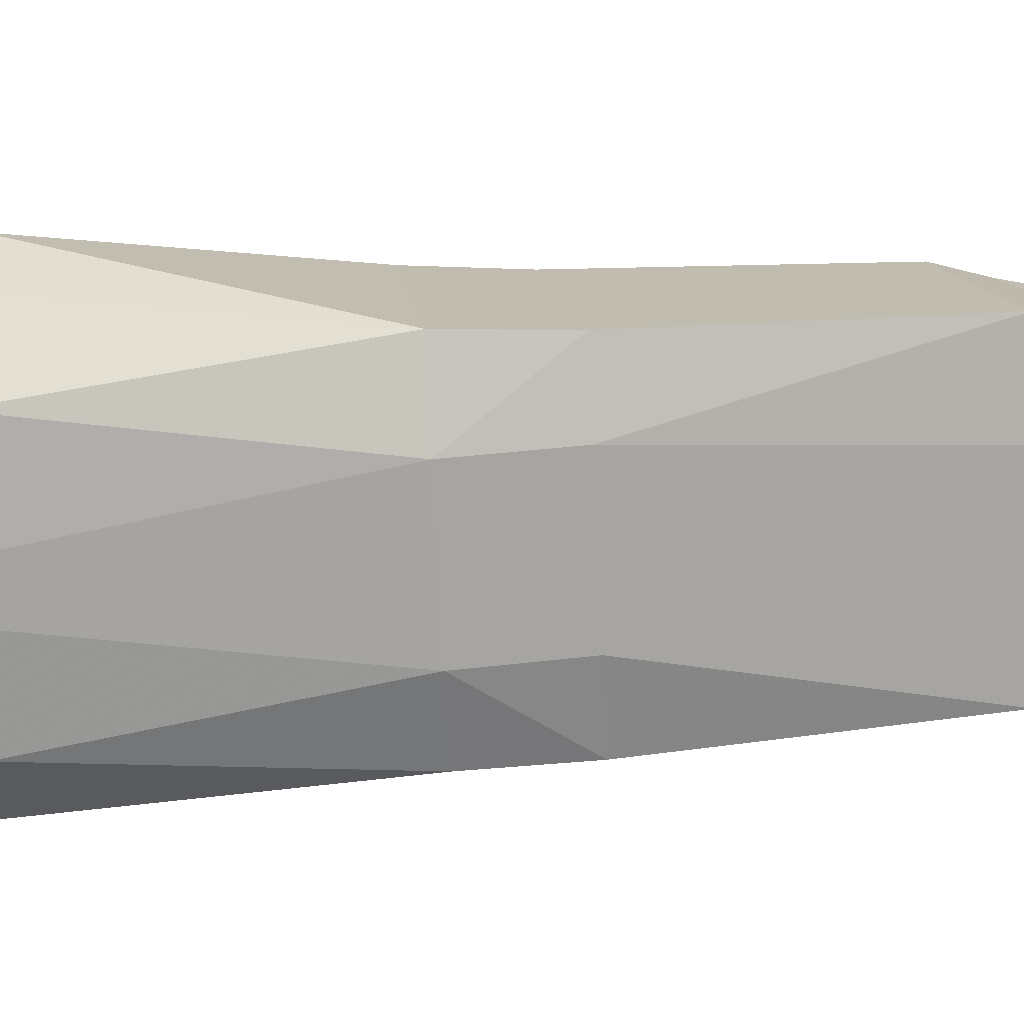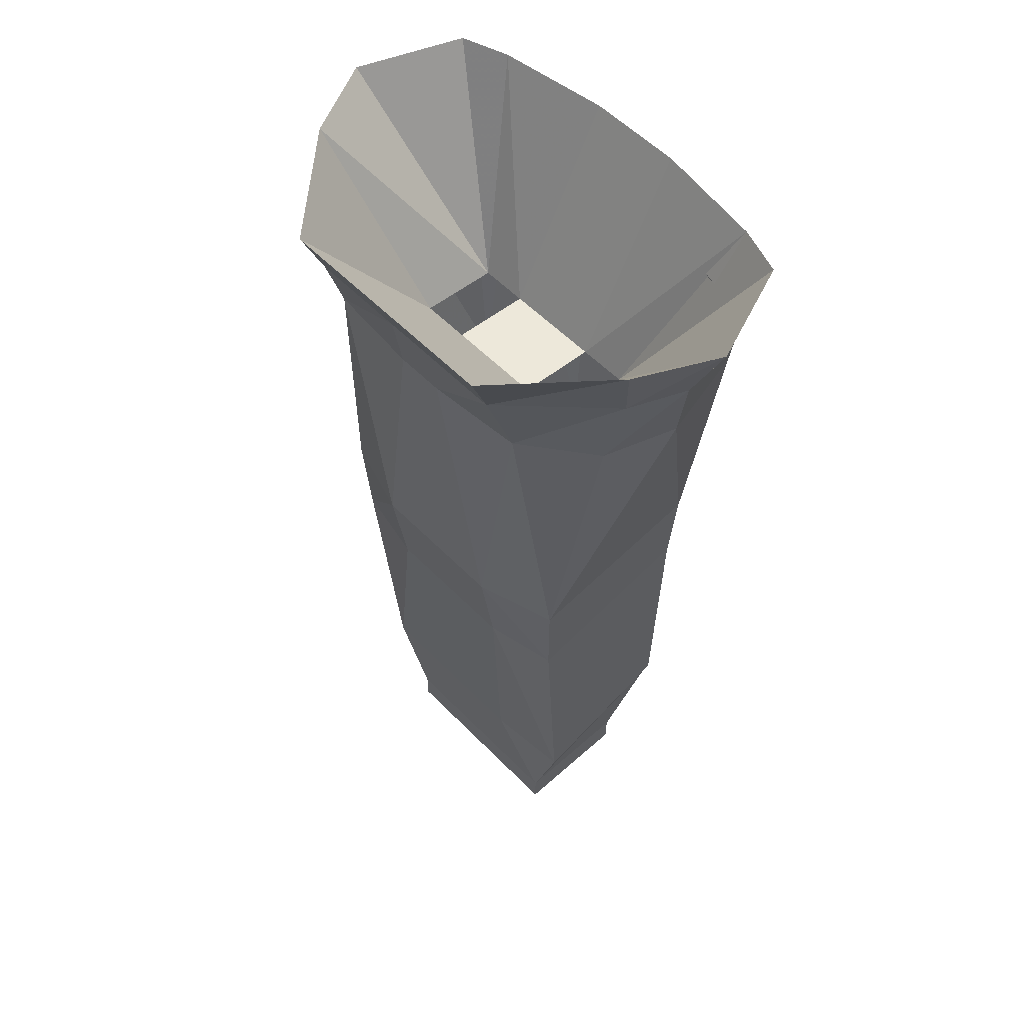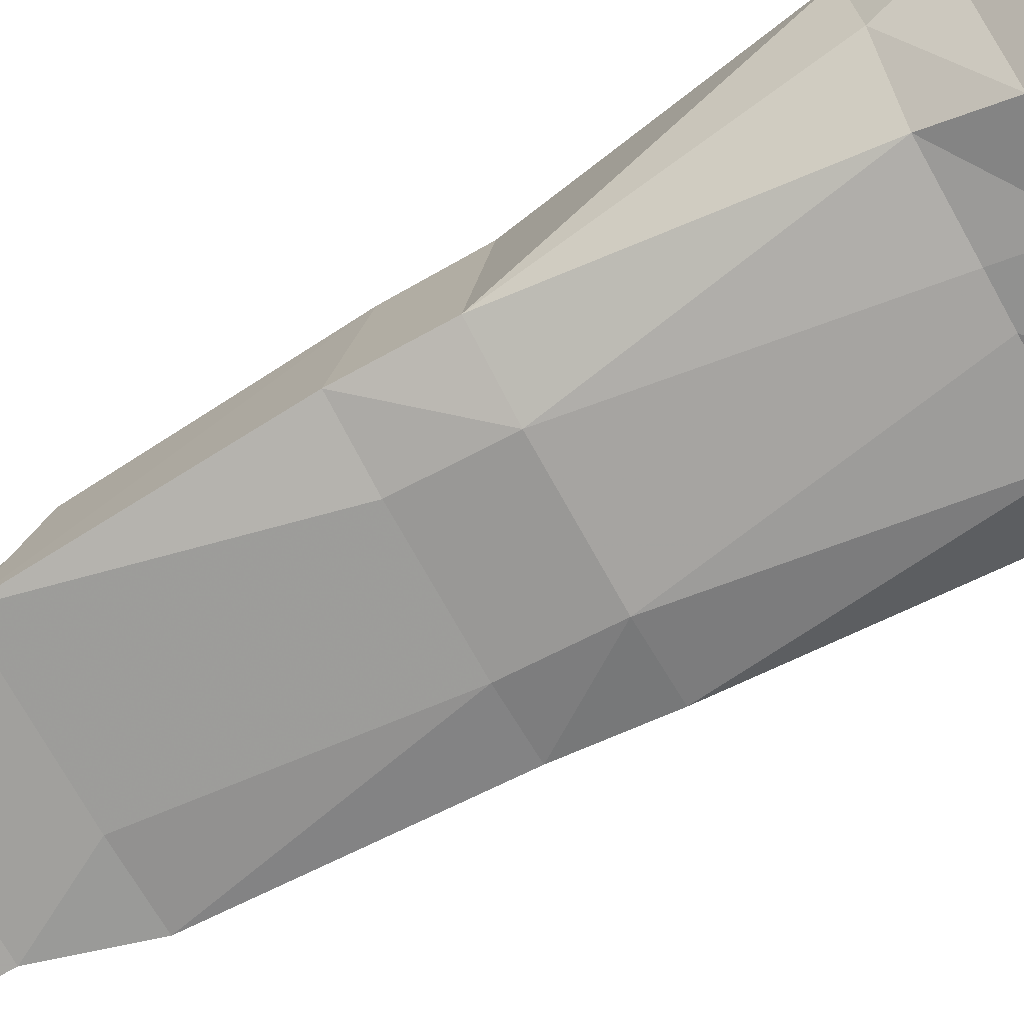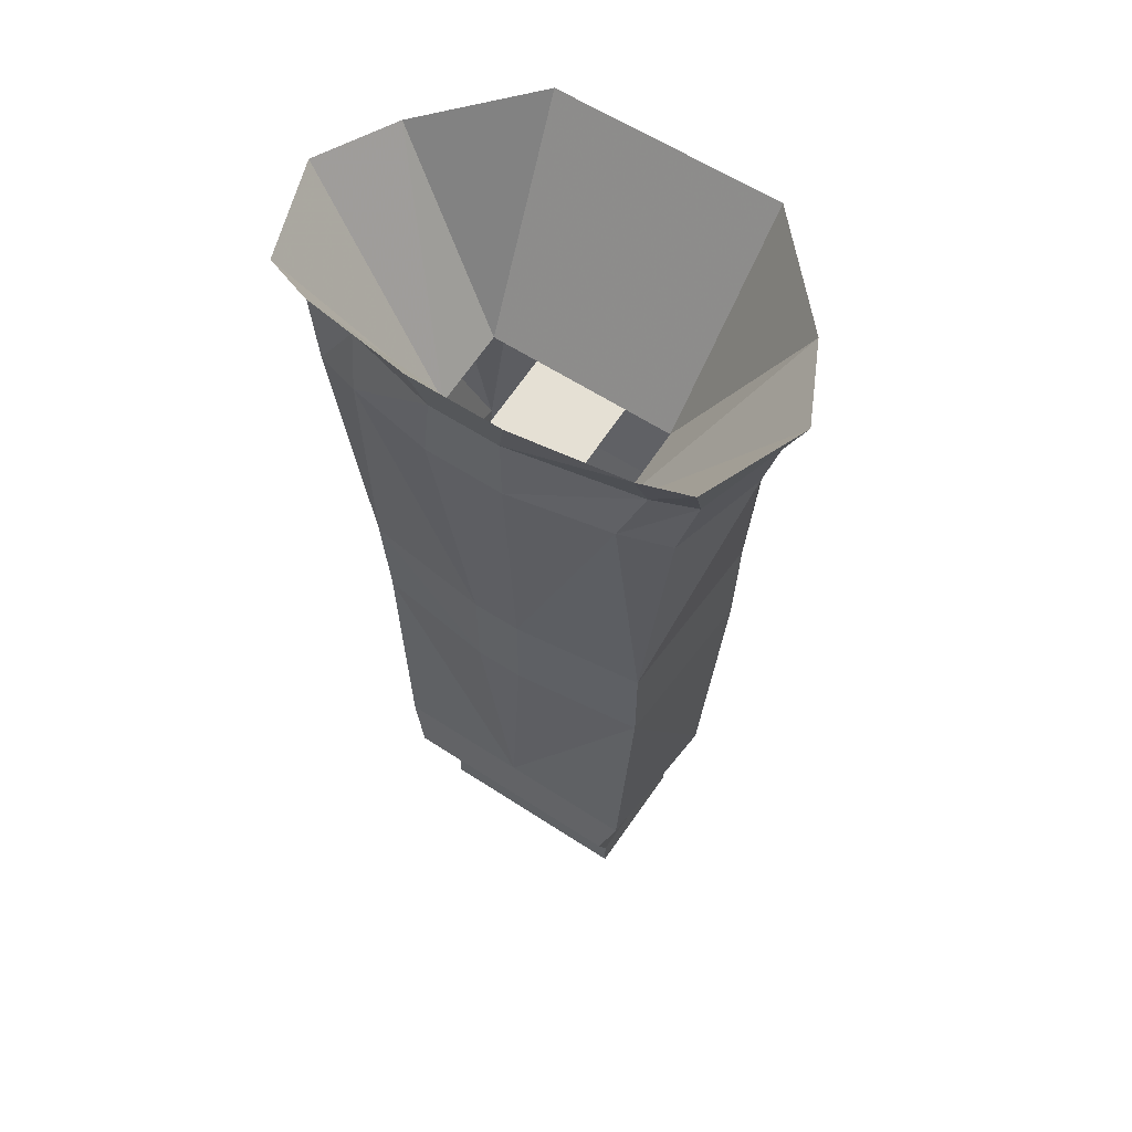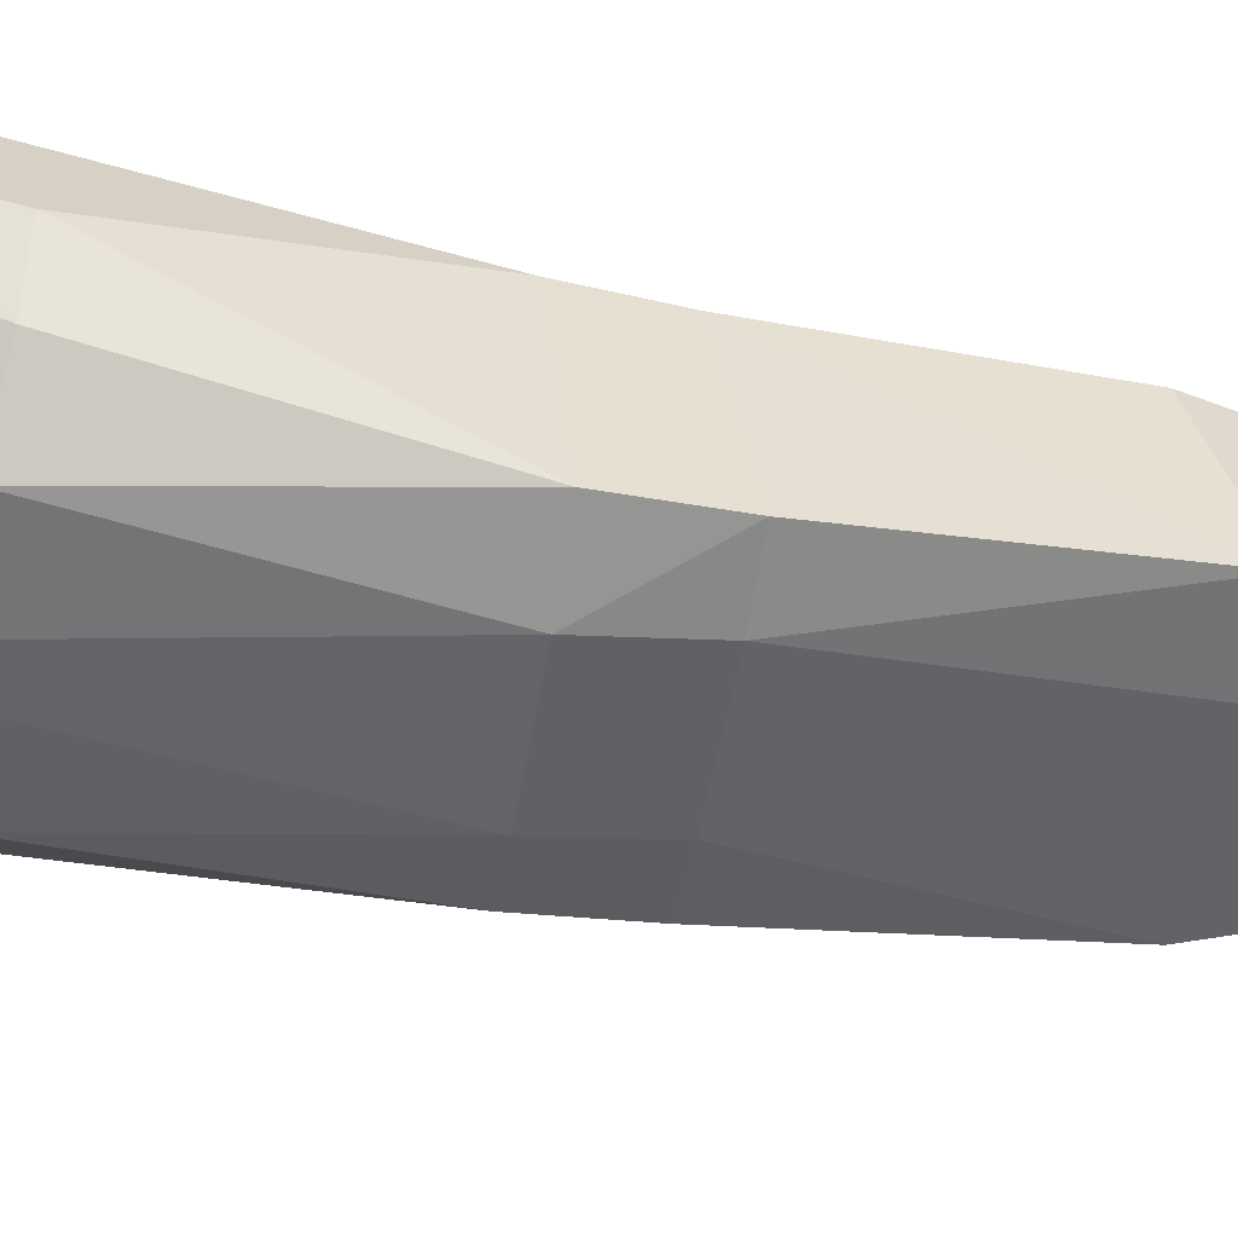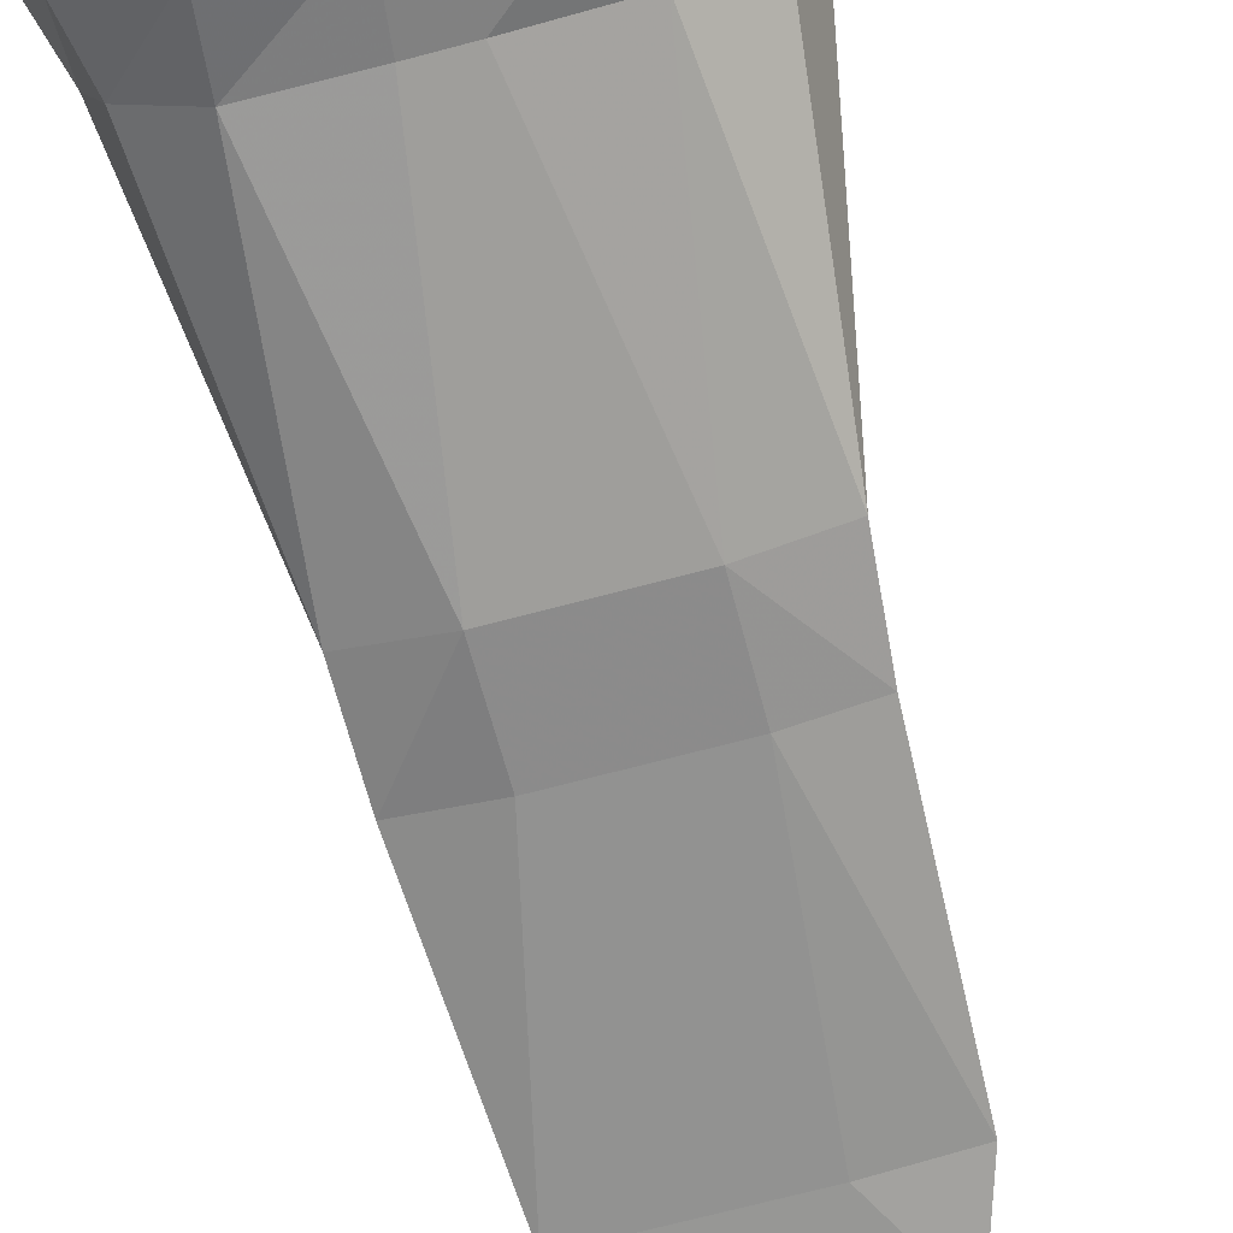
<metadata>
{"format":"obj","ext":"obj","renderer":"f3d","projection":"perspective","resolution":1024,"background":"white","views":[{"elev":-73.0,"azim":-87.1,"up":"+Z"},{"elev":55.6,"azim":-133.1,"up":"+Y"},{"elev":-74.4,"azim":119.2,"up":"+Z"},{"elev":59.4,"azim":34.0,"up":"+Y"},{"elev":-51.4,"azim":-99.5,"up":"+Z"},{"elev":-72.2,"azim":-165.3,"up":"+Z"}]}
</metadata>
<code>
v 0.04688 0.04688 0.1484
v 0.04688 -0.1484 0.04688
v -0.04688 -0.1484 0.04688
v -0.04688 0.04688 0.1484
v -0.03906 -0.007812 0.1328
v 0.03125 -0.007812 0.1328
v 0.1562 0.04688 0.1328
v 0.09375 -0.1484 0.04688
v 0.2031 0.04688 0.1172
v 0.2422 0.04688 0.01562
v 0.2031 0.04688 -0.0625
v 0.09375 -0.1406 -0.03125
v 0.1094 0.04688 -0.1641
v 0.02344 0.04688 -0.1641
v 0.04688 -0.1406 -0.03125
v -0.02344 0.04688 -0.1641
v -0.04688 -0.1406 -0.03125
v -0.09375 -0.1484 0.04688
v -0.1562 0.04688 0.1328
v -0.1328 -0.007812 0.1094
v -0.1328 -0.07812 0.1172
v -0.04688 -0.07812 0.1328
v 0.03125 -0.07812 0.1328
v 0.1562 -0.007812 0.1094
v 0.1953 -0.007812 0.09375
v 0.2188 -0.007812 0
v 0.1953 -0.007812 -0.05469
v 0.1094 -0.007812 -0.1406
v 0.01562 -0.007812 -0.1406
v -0.01562 -0.007812 -0.1406
v -0.1172 0.04688 -0.1641
v -0.09375 -0.1406 -0.03125
v -0.2031 0.04688 -0.0625
v -0.2422 0.04688 0.01562
v -0.2031 0.04688 0.1172
v -0.1953 -0.007812 0.09375
v -0.1797 -0.08594 0.1016
v -0.1484 -0.3516 0.09375
v -0.02344 -0.3516 0.1094
v 0.02344 -0.3516 0.1094
v 0.1328 -0.07031 0.1172
v 0.1797 -0.07031 0.1016
v 0.2031 -0.07031 0.007812
v 0.1797 -0.07031 -0.0625
v 0.1172 -0.07812 -0.1172
v 0.02344 -0.07812 -0.125
v -0.02344 -0.07812 -0.125
v -0.1094 -0.007812 -0.1406
v -0.1953 -0.007812 -0.05469
v -0.2188 -0.007812 0
v -0.2031 -0.08594 0.007812
v -0.1484 -0.375 -0.09375
v -0.1406 -0.4766 -0.08594
v -0.1406 -0.4453 0.09375
v -0.02344 -0.4453 0.1094
v 0.02344 -0.4453 0.1094
v 0.1484 -0.3516 0.09375
v 0.1484 -0.375 -0.09375
v 0.07031 -0.375 -0.1172
v 0 -0.375 -0.1172
v -0.07031 -0.375 -0.1172
v -0.1172 -0.07812 -0.1172
v -0.1797 -0.08594 -0.0625
v -0.07031 -0.4766 -0.1016
v -0.1328 -0.7578 -0.0625
v -0.1328 -0.7109 0.09375
v 0 -0.7109 0.09375
v 0.1484 -0.4453 0.09375
v 0.1484 -0.4766 -0.08594
v 0.07031 -0.4766 -0.1016
v 0 -0.4766 -0.1016
v -0.1172 -0.7578 0.1016
v 0.1172 -0.7578 0.1016
v 0.1328 -0.7109 0.09375
v 0.1328 -0.7578 -0.07031
v 0.04688 -0.7578 -0.07031
v 0 -0.7578 -0.07031
v -0.04688 -0.7578 -0.07031
v -0.1016 -0.8594 -0.0625
v 0.1016 -0.8906 -0.0625
v 0.1016 -0.8906 0.0625
v -0.1016 -0.8906 0.0625
v -0.1016 -0.8906 -0.0625
v -0.03906 -0.8594 -0.0625
v 0.03906 -0.8594 -0.0625
v 0.1016 -0.8594 -0.0625
v 0.1016 -0.8594 0.0625
v -0.1016 -0.8594 0.0625
f 1 2 3
f 1 3 4
f 1 7 2
f 2 7 8
f 8 7 9
f 8 9 10
f 8 10 11
f 8 11 12
f 12 11 13
f 12 13 14
f 12 14 15
f 15 14 16
f 15 16 17
f 15 17 2
f 2 17 3
f 3 18 19
f 3 19 4
f 5 22 6
f 6 22 23
f 16 31 17
f 17 31 32
f 32 31 33
f 32 33 18
f 18 33 34
f 18 34 35
f 18 35 19
f 20 36 37
f 20 37 21
f 21 37 38
f 22 39 23
f 23 39 40
f 24 41 25
f 25 41 42
f 25 42 26
f 26 42 43
f 26 43 27
f 27 43 44
f 27 44 28
f 28 44 45
f 29 46 30
f 30 46 47
f 36 50 51
f 36 51 37
f 37 51 38
f 38 51 52
f 39 55 40
f 41 57 42
f 42 57 43
f 43 57 58
f 43 58 44
f 44 58 45
f 46 59 60
f 46 60 47
f 47 60 61
f 48 62 49
f 49 62 63
f 49 63 50
f 50 63 51
f 51 63 52
f 52 63 62
f 1 4 5
f 1 5 6
f 1 6 7
f 4 19 20
f 4 20 5
f 6 24 7
f 7 24 9
f 9 24 25
f 9 25 10
f 10 25 26
f 10 26 11
f 11 26 27
f 11 27 13
f 13 27 28
f 13 28 14
f 14 28 29
f 14 29 16
f 16 29 30
f 16 30 31
f 19 35 36
f 19 36 20
f 30 48 31
f 31 48 33
f 33 48 49
f 33 49 34
f 34 49 50
f 34 50 35
f 35 50 36
f 5 20 21
f 5 21 22
f 6 23 24
f 21 38 39
f 21 39 22
f 23 40 41
f 23 41 24
f 28 45 29
f 29 45 46
f 30 47 48
f 38 54 55
f 38 55 39
f 40 56 57
f 40 57 41
f 45 58 59
f 45 59 46
f 47 61 62
f 47 62 48
f 52 62 61
f 52 61 53
f 53 61 64
f 53 64 65
f 54 66 67
f 54 67 55
f 56 67 68
f 56 68 57
f 58 69 59
f 59 69 70
f 67 74 68
f 69 75 70
f 70 75 76
f 64 78 65
f 38 52 53
f 38 53 54
f 40 55 56
f 53 65 54
f 54 65 66
f 55 67 56
f 57 68 69
f 57 69 58
f 59 70 60
f 60 70 71
f 60 71 64
f 60 64 61
f 67 72 73
f 67 73 74
f 68 74 75
f 68 75 69
f 70 76 77
f 70 77 71
f 71 77 64
f 64 77 78
f 65 72 66
f 66 72 67
f 75 74 73
f 65 78 79
f 65 79 72
f 84 79 78
f 84 78 77
f 84 77 85
f 85 77 76
f 85 76 86
f 86 76 75
f 86 75 73
f 86 73 87
f 87 73 88
f 88 73 72
f 88 72 79
f 80 81 82
f 80 82 83
f 80 83 84
f 80 84 85
f 80 85 86
f 80 86 87
f 80 87 81
f 81 87 88
f 81 88 82
f 82 88 83
f 83 88 79
f 83 79 84

</code>
